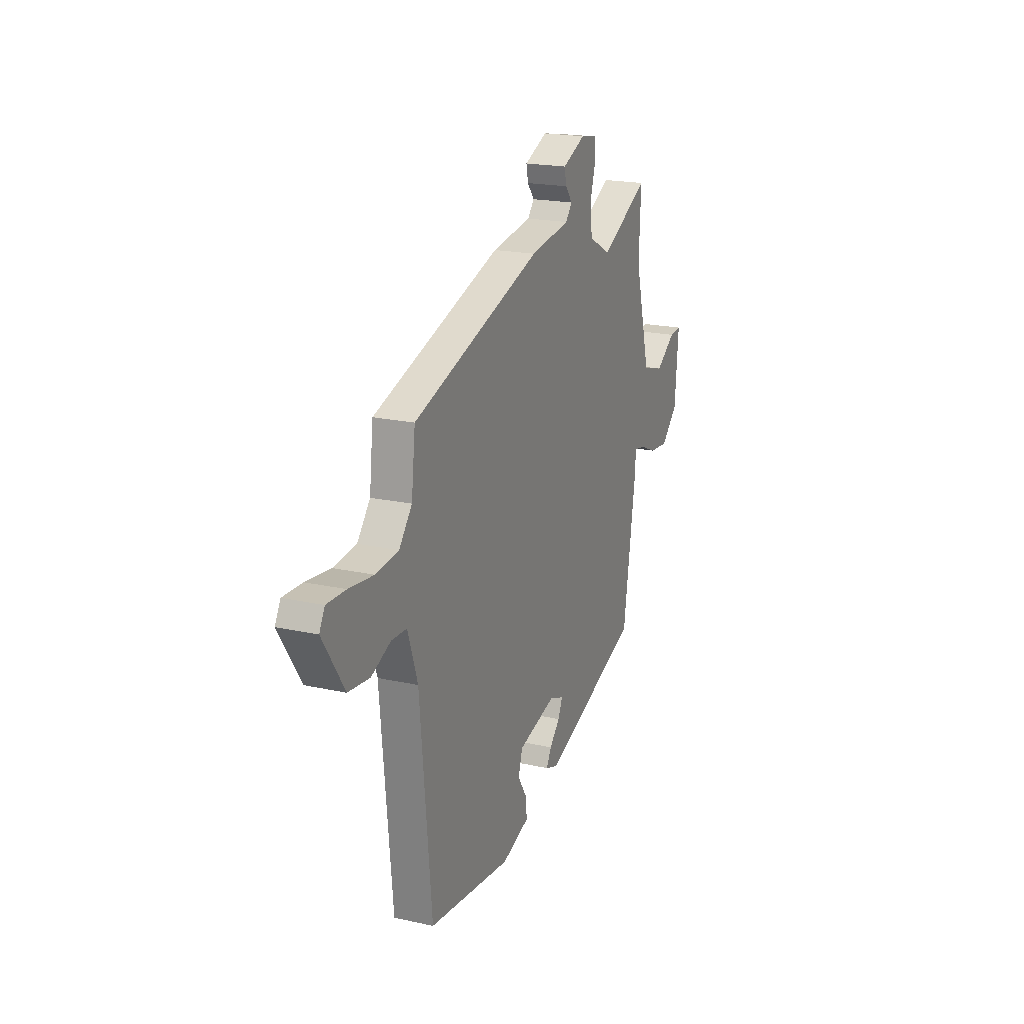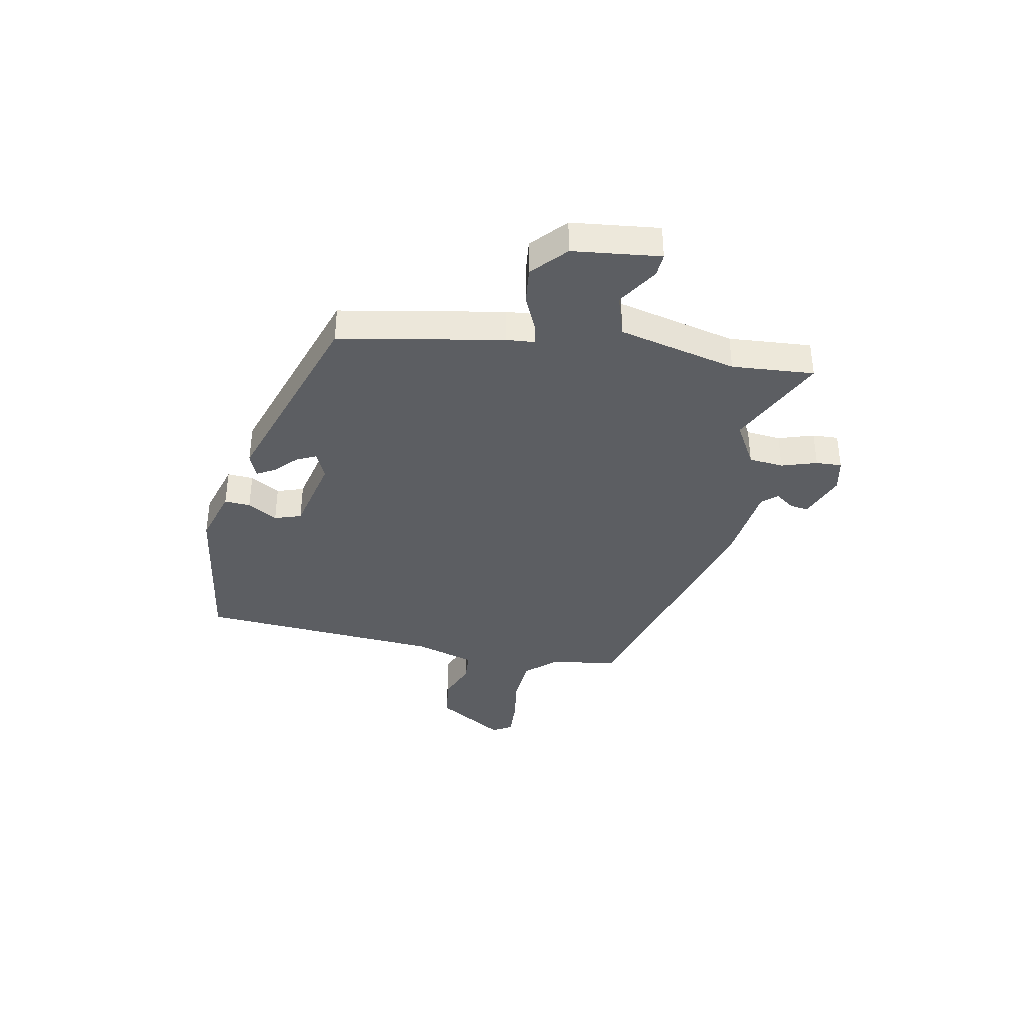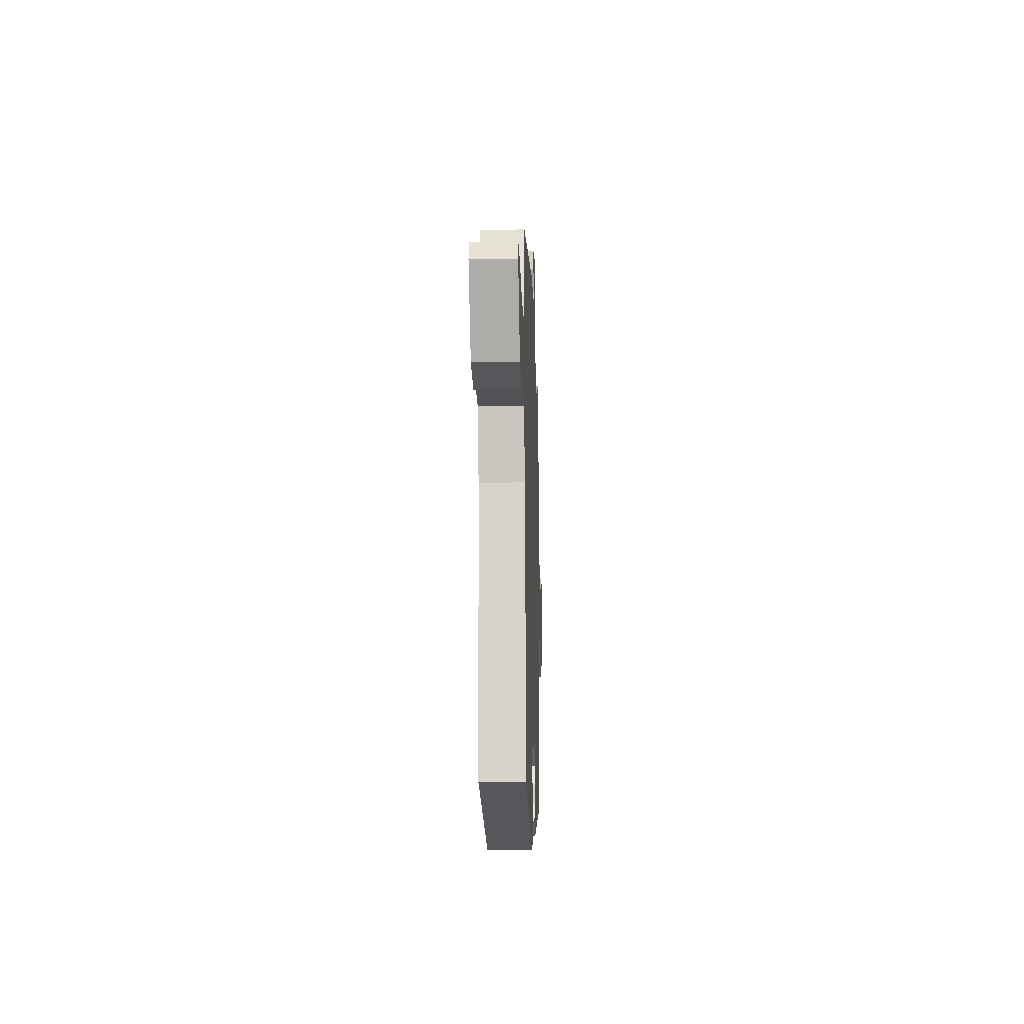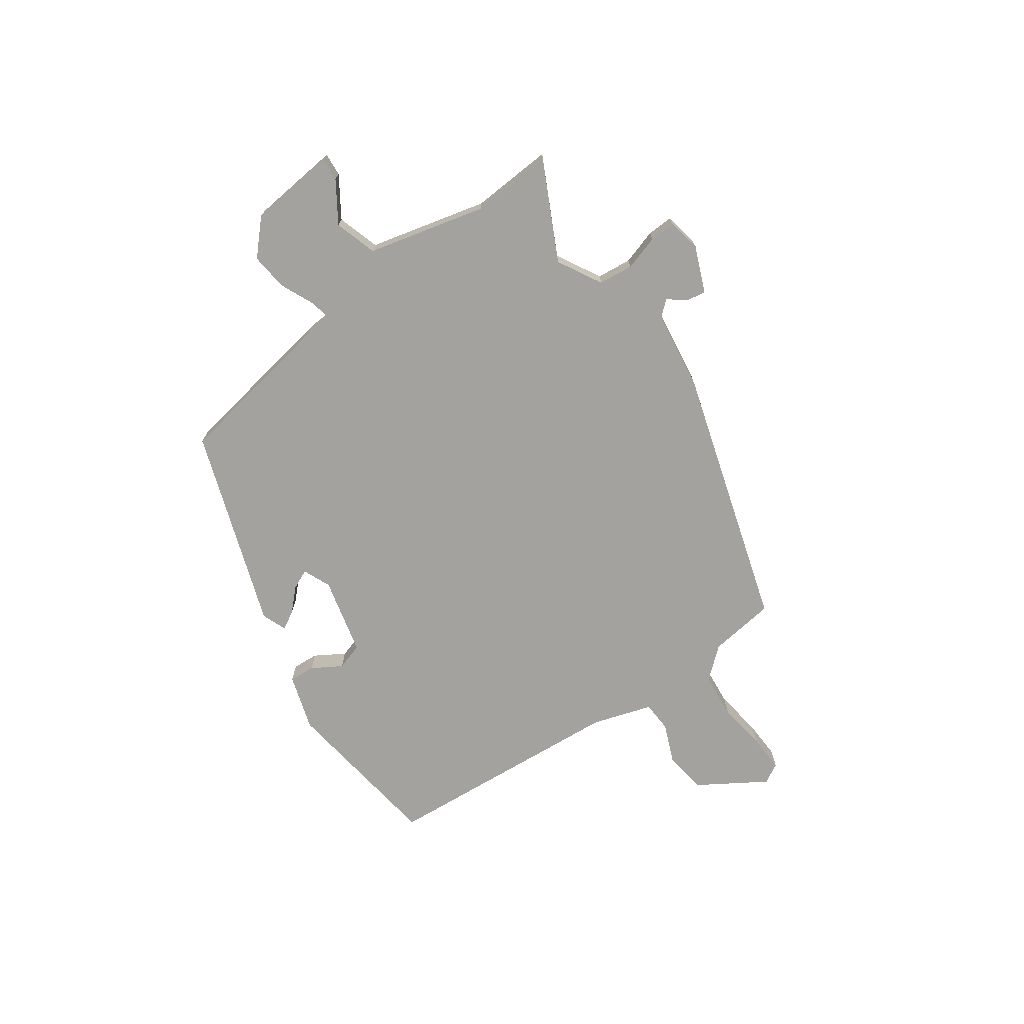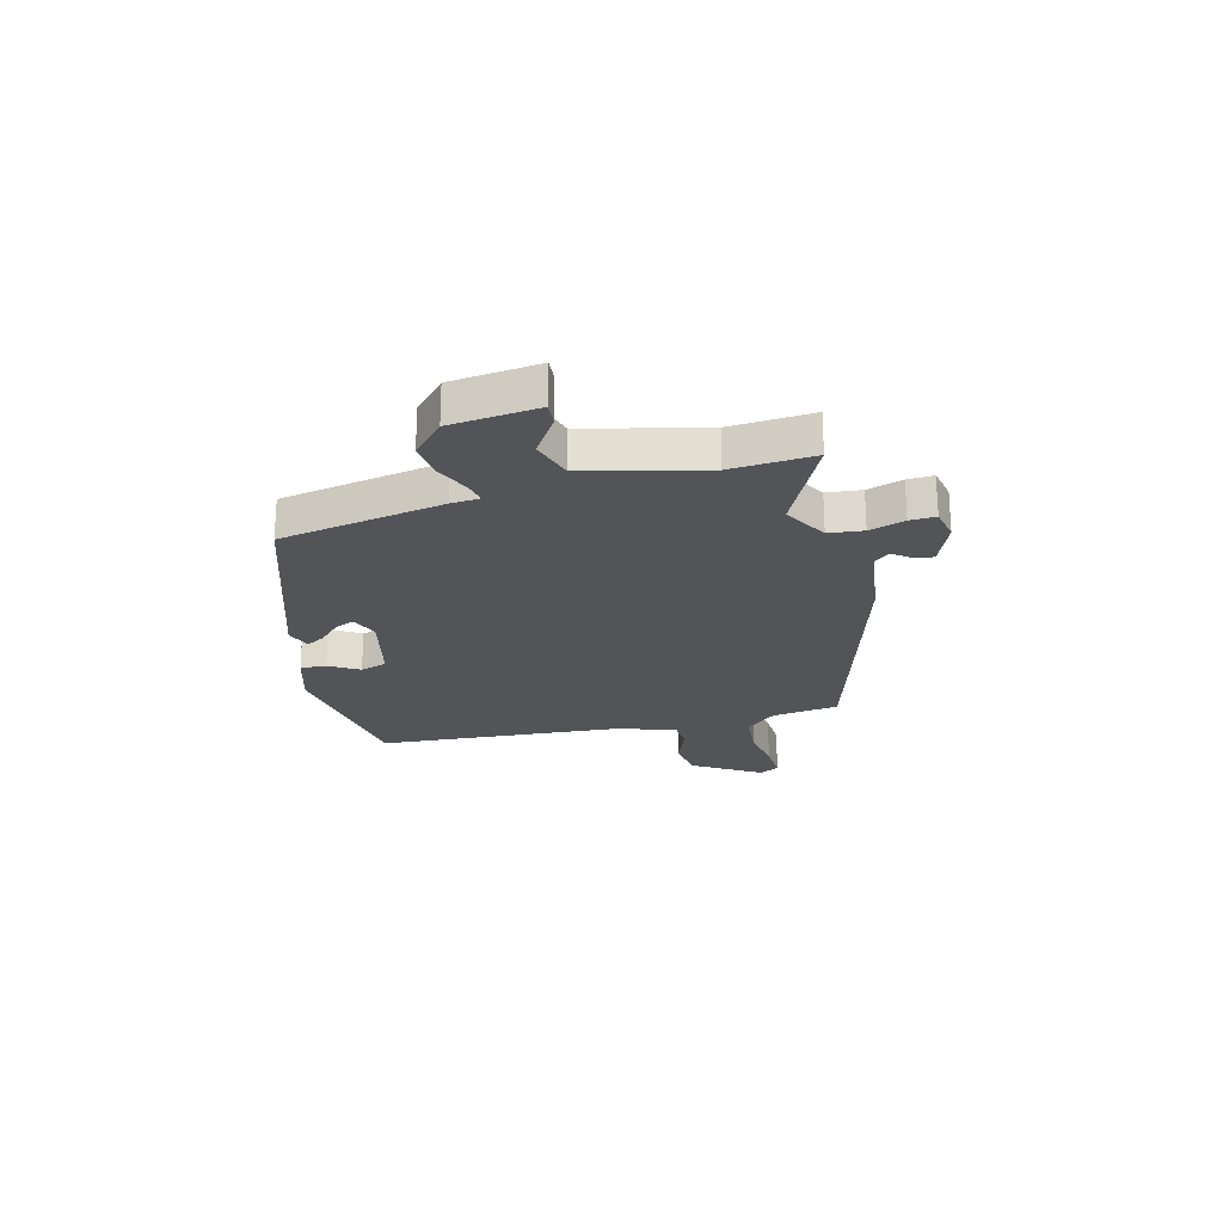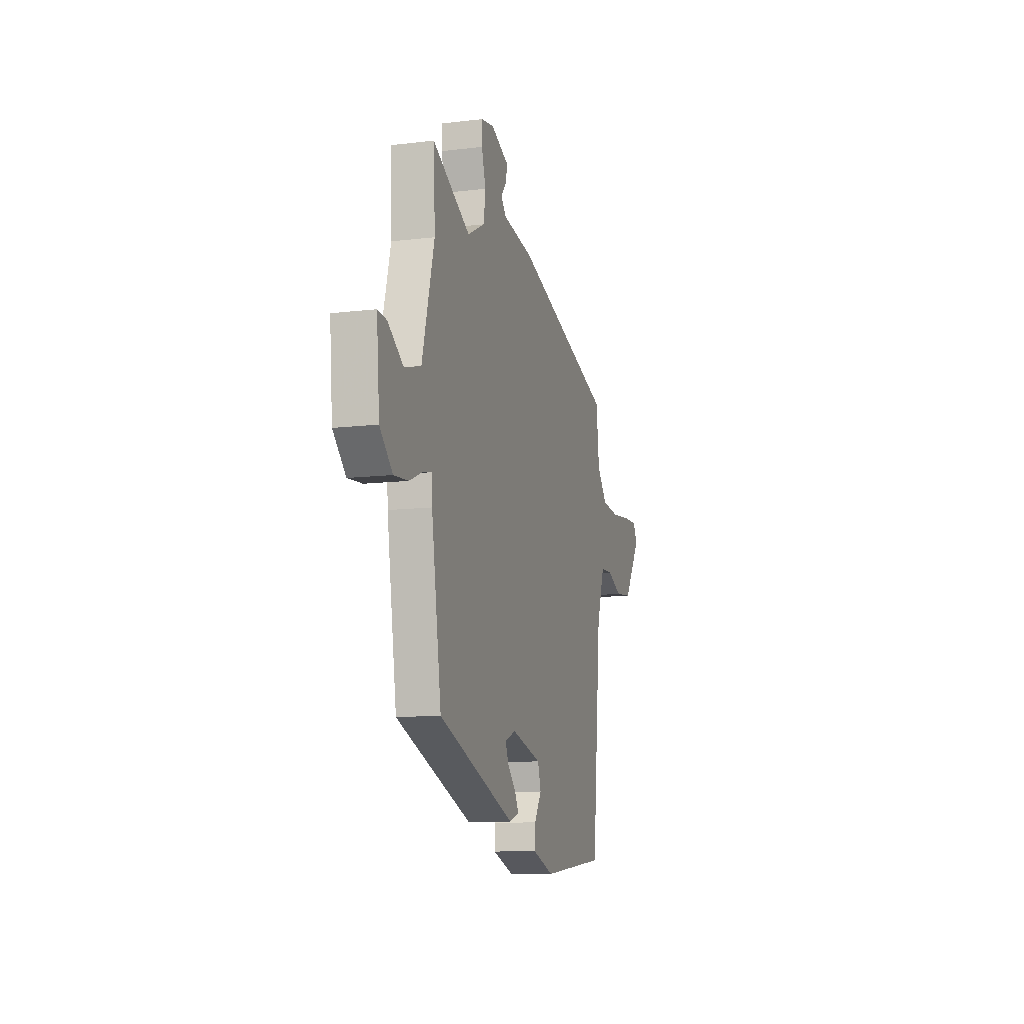
<metadata>
{"format":"obj","ext":"obj","renderer":"f3d","projection":"perspective","resolution":1024,"background":"white","views":[{"elev":19.9,"azim":112.4,"up":"+Z"},{"elev":-37.8,"azim":-99.4,"up":"+Y"},{"elev":-20.2,"azim":91.9,"up":"+Z"},{"elev":-72.6,"azim":-53.8,"up":"+Y"},{"elev":-23.2,"azim":-74.2,"up":"+Y"},{"elev":-11.5,"azim":-73.7,"up":"+Z"}]}
</metadata>
<code>
v -0.468 0.07 -0.32
v -0.515 0.07 -0.015
v -0.518 0.07 0.038
v -0.559 0.07 0.03
v -0.622 0.07 0.003
v -0.691 0.07 -0.003
v -0.752 0.07 0.056
v -0.766 0.07 0.219
v -0.723 0.07 0.215
v -0.649 0.07 0.165
v -0.57 0.07 0.188
v -0.512 0.07 0.406
v -0.519 0.07 0.559
v -0.34 0.07 0.466
v -0.257 0.07 0.51
v -0.249 0.07 0.574
v -0.268 0.07 0.64
v -0.269 0.07 0.688
v -0.207 0.07 0.699
v -0.122 0.07 0.662
v -0.129 0.07 0.627
v -0.155 0.07 0.594
v -0.131 0.07 0.565
v 0.017 0.07 0.542
v 0.494 0.07 0.389
v 0.508 0.07 0.265
v 0.556 0.07 0.207
v 0.64 0.07 0.198
v 0.731 0.07 0.209
v 0.801 0.07 0.211
v 0.821 0.07 0.174
v 0.741 0.07 0.051
v 0.662 0.07 0.042
v 0.59 0.07 0.073
v 0.533 0.07 0.071
v 0.496 0.07 -0.039
v 0.453 0.07 -0.49
v 0.146 0.07 -0.527
v 0.043 0.07 -0.493
v 0.047 0.07 -0.445
v 0.081 0.07 -0.391
v 0.066 0.07 -0.341
v -0.077 0.07 -0.304
v -0.129 0.07 -0.325
v -0.113 0.07 -0.362
v -0.074 0.07 -0.402
v -0.056 0.07 -0.436
v -0.102 0.07 -0.453
v -0.468 0 -0.32
v -0.515 0 -0.015
v -0.518 0 0.038
v -0.559 0 0.03
v -0.622 0 0.003
v -0.691 0 -0.003
v -0.752 0 0.056
v -0.766 0 0.219
v -0.723 0 0.215
v -0.649 0 0.165
v -0.57 0 0.188
v -0.512 0 0.406
v -0.519 0 0.559
v -0.34 0 0.466
v -0.257 0 0.51
v -0.249 0 0.574
v -0.268 0 0.64
v -0.269 0 0.688
v -0.207 0 0.699
v -0.122 0 0.662
v -0.129 0 0.627
v -0.155 0 0.594
v -0.131 0 0.565
v 0.017 0 0.542
v 0.494 0 0.389
v 0.508 0 0.265
v 0.556 0 0.207
v 0.64 0 0.198
v 0.731 0 0.209
v 0.801 0 0.211
v 0.821 0 0.174
v 0.741 0 0.051
v 0.662 0 0.042
v 0.59 0 0.073
v 0.533 0 0.071
v 0.496 0 -0.039
v 0.453 0 -0.49
v 0.146 0 -0.527
v 0.043 0 -0.493
v 0.047 0 -0.445
v 0.081 0 -0.391
v 0.066 0 -0.341
v -0.077 0 -0.304
v -0.129 0 -0.325
v -0.113 0 -0.362
v -0.074 0 -0.402
v -0.056 0 -0.436
v -0.102 0 -0.453
f 1 2 3
f 48 1 3
f 47 48 3
f 46 47 3
f 45 46 3
f 44 45 3
f 43 44 3
f 42 43 3
f 39 40 41
f 38 39 41
f 37 38 41
f 36 37 41
f 35 36 41 42
f 32 33 34
f 31 32 34
f 30 31 34
f 29 30 34
f 28 29 34
f 27 28 34 35
f 35 42 3
f 27 35 3
f 26 27 3
f 26 3 4
f 25 26 4
f 24 25 4
f 23 24 4
f 20 21 22
f 19 20 22
f 18 19 22
f 17 18 22
f 16 17 22
f 15 16 22 23
f 12 13 14
f 11 12 14
f 4 5 6
f 23 4 6
f 15 23 6
f 14 15 6
f 11 14 6
f 8 9 10
f 7 8 10
f 6 7 10 11
f 51 50 49
f 51 49 96
f 51 96 95
f 51 95 94
f 51 94 93
f 51 93 92
f 51 92 91
f 51 91 90
f 89 88 87
f 89 87 86
f 89 86 85
f 89 85 84
f 90 89 84 83
f 82 81 80
f 82 80 79
f 82 79 78
f 82 78 77
f 82 77 76
f 83 82 76 75
f 51 90 83
f 51 83 75
f 51 75 74
f 52 51 74
f 52 74 73
f 52 73 72
f 52 72 71
f 70 69 68
f 70 68 67
f 70 67 66
f 70 66 65
f 70 65 64
f 71 70 64 63
f 62 61 60
f 62 60 59
f 54 53 52
f 54 52 71
f 54 71 63
f 54 63 62
f 54 62 59
f 58 57 56
f 58 56 55
f 59 58 55 54
f 1 49 50 2
f 2 50 51 3
f 3 51 52 4
f 4 52 53 5
f 5 53 54 6
f 6 54 55 7
f 7 55 56 8
f 8 56 57 9
f 9 57 58 10
f 10 58 59 11
f 11 59 60 12
f 12 60 61 13
f 13 61 62 14
f 14 62 63 15
f 15 63 64 16
f 16 64 65 17
f 17 65 66 18
f 18 66 67 19
f 19 67 68 20
f 20 68 69 21
f 21 69 70 22
f 22 70 71 23
f 23 71 72 24
f 24 72 73 25
f 25 73 74 26
f 26 74 75 27
f 27 75 76 28
f 28 76 77 29
f 29 77 78 30
f 30 78 79 31
f 31 79 80 32
f 32 80 81 33
f 33 81 82 34
f 34 82 83 35
f 35 83 84 36
f 36 84 85 37
f 37 85 86 38
f 38 86 87 39
f 39 87 88 40
f 40 88 89 41
f 41 89 90 42
f 42 90 91 43
f 43 91 92 44
f 44 92 93 45
f 45 93 94 46
f 46 94 95 47
f 47 95 96 48
f 48 96 49 1

</code>
